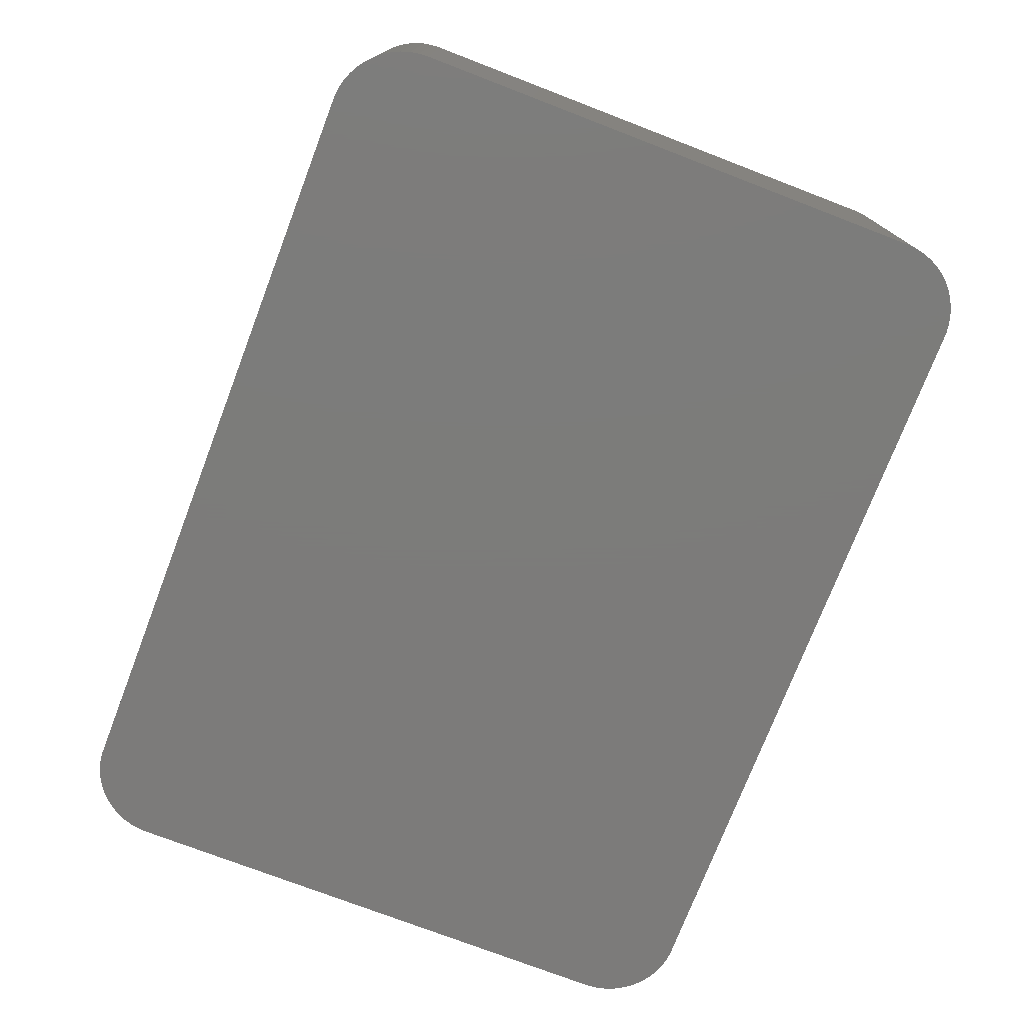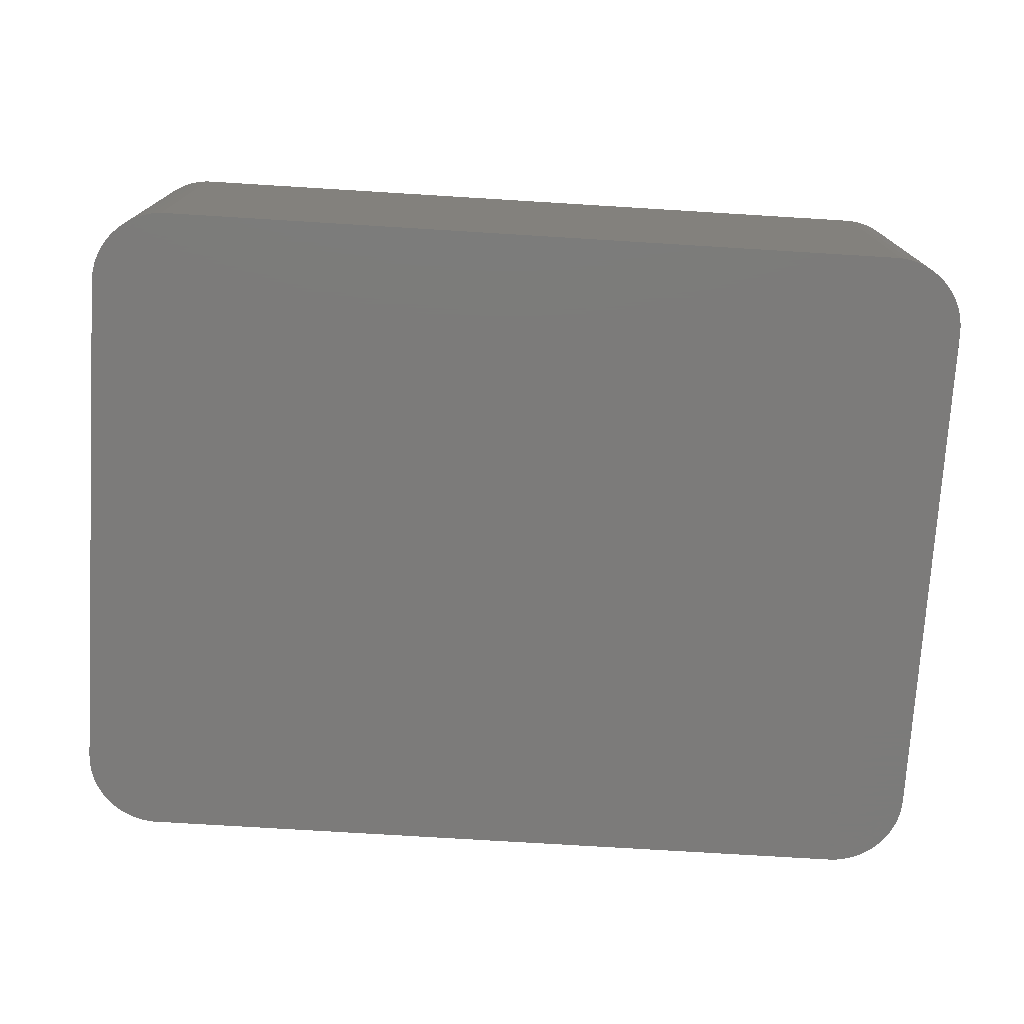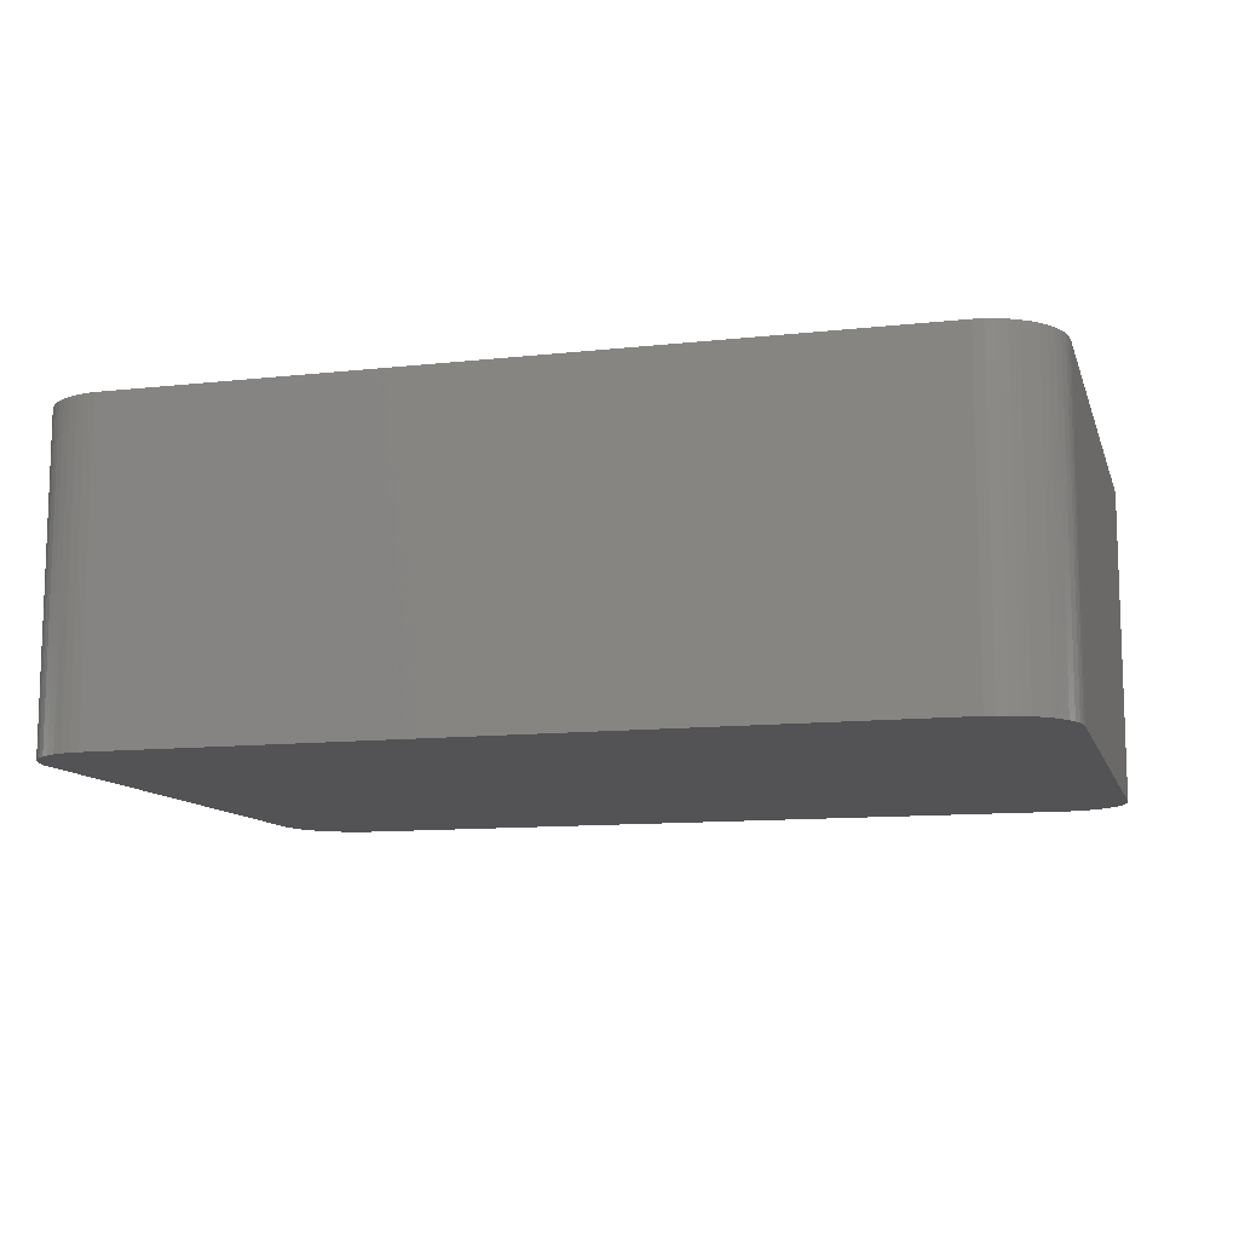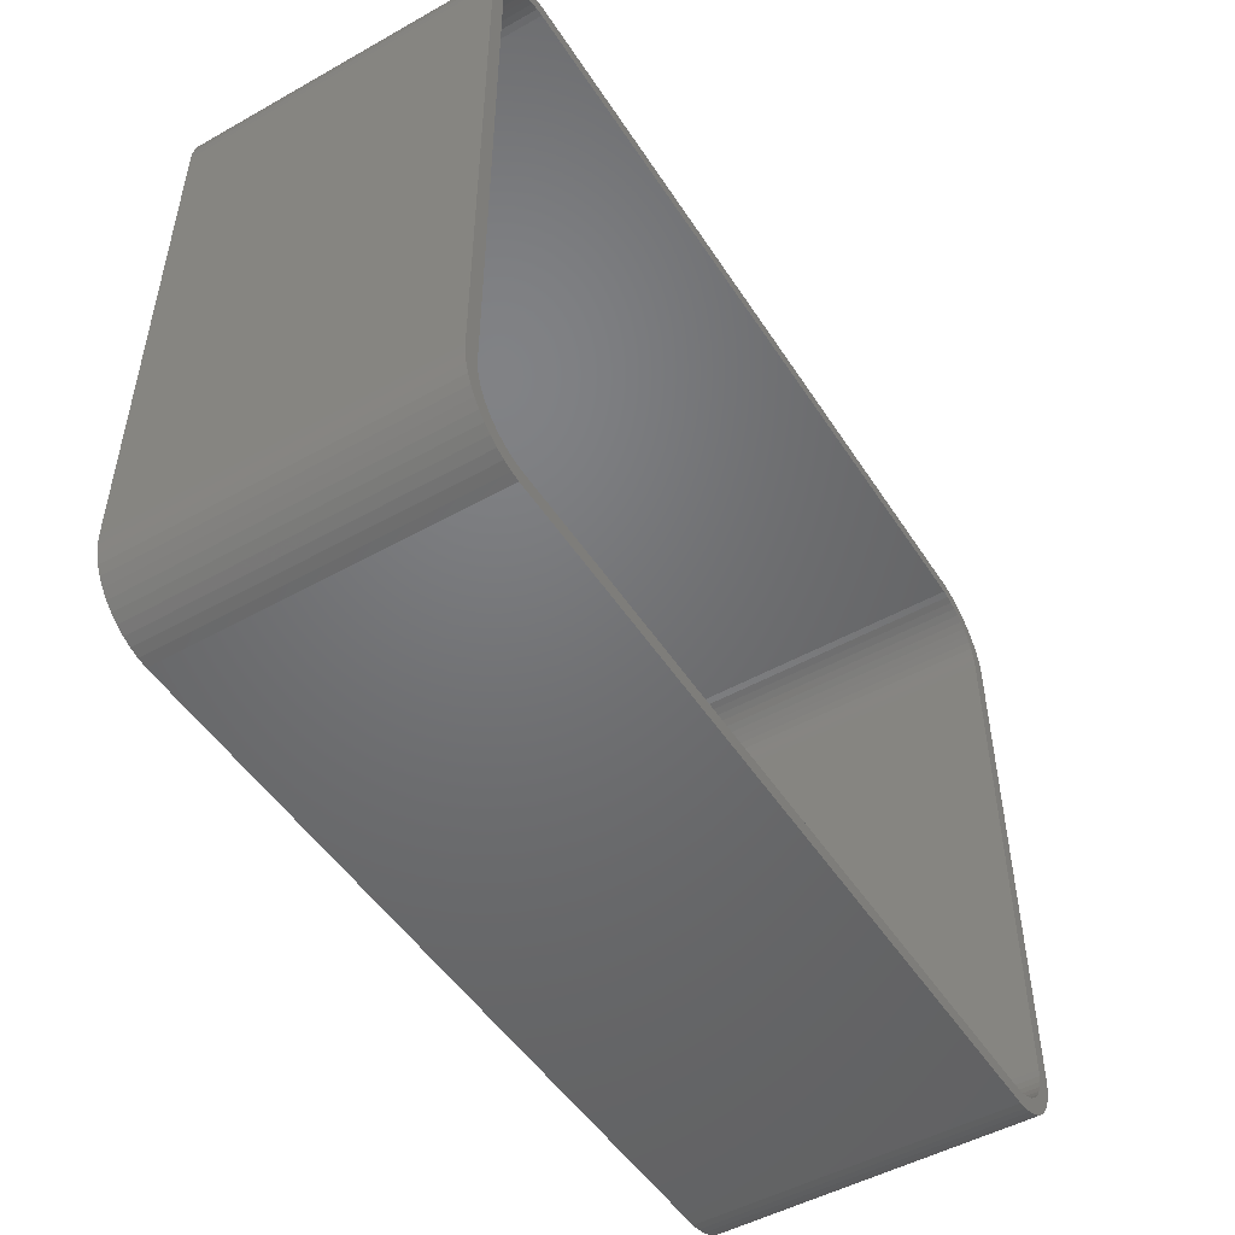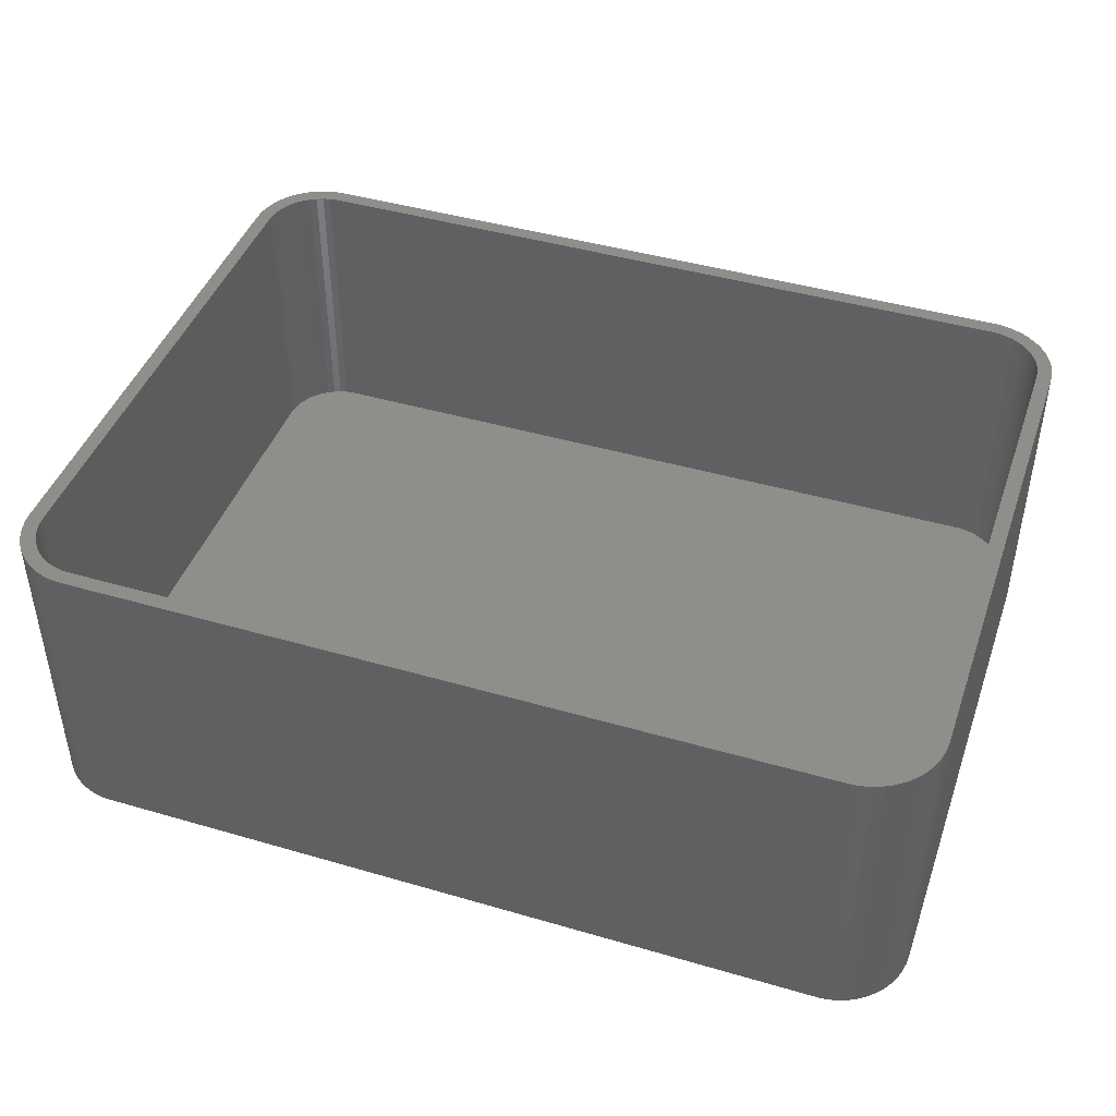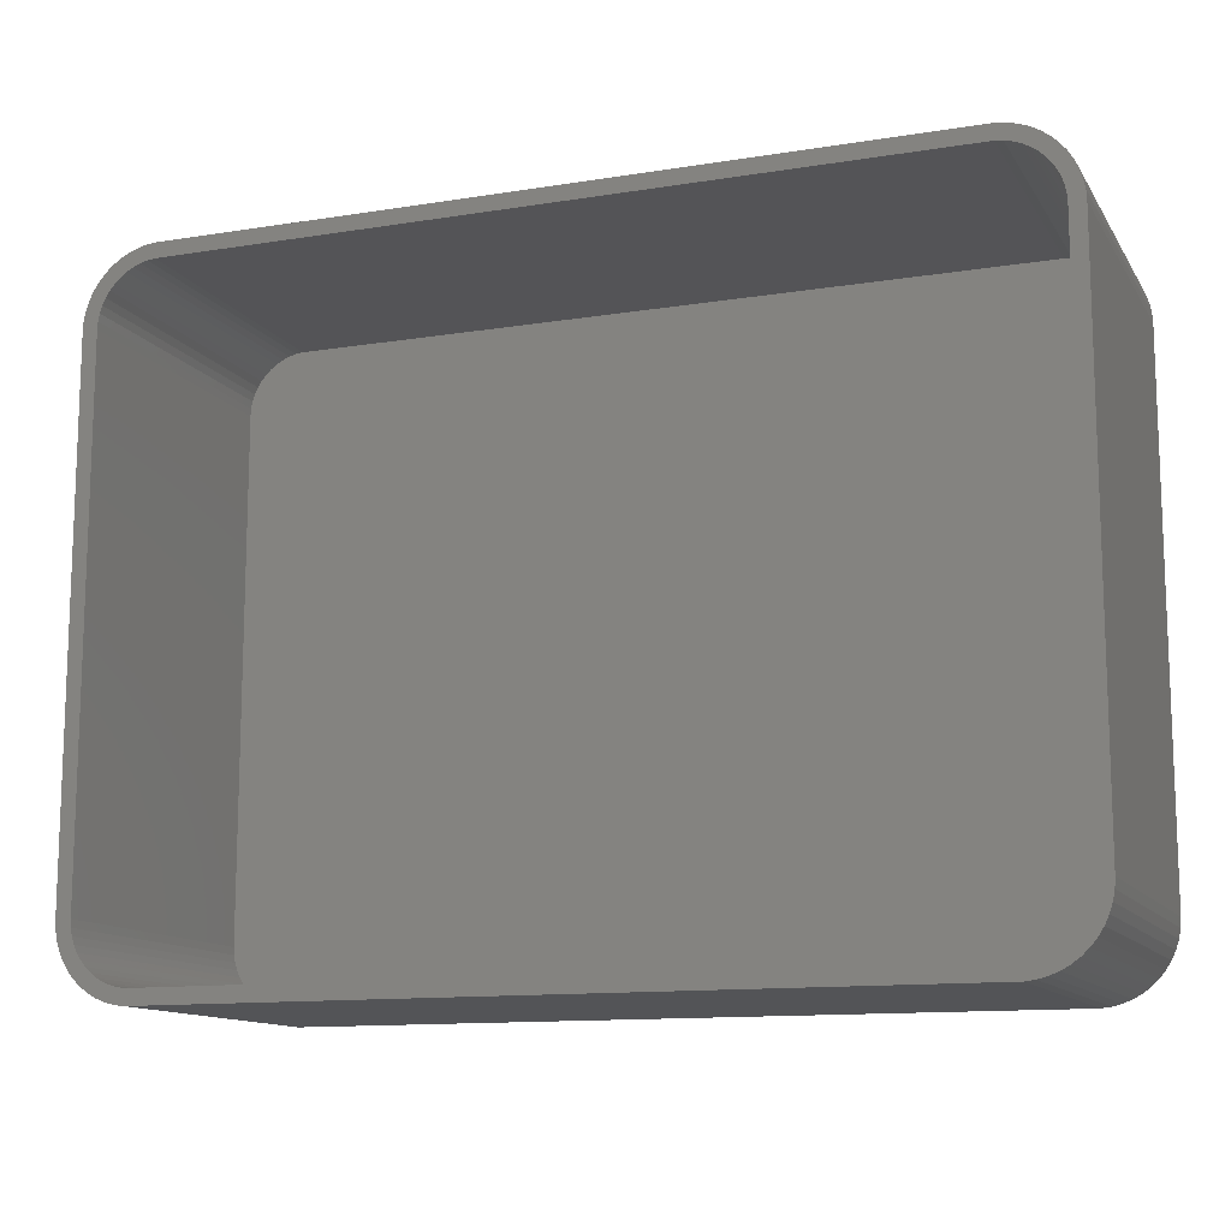
<metadata>
{"format":"stl","ext":"stl","renderer":"f3d","projection":"perspective","resolution":1024,"background":"white","views":[{"elev":-75.1,"azim":-111.0,"up":"+Z"},{"elev":-74.7,"azim":-3.5,"up":"+Z"},{"elev":-11.0,"azim":-164.6,"up":"+Z"},{"elev":-49.6,"azim":-58.3,"up":"+Y"},{"elev":43.9,"azim":-161.1,"up":"+Z"},{"elev":-12.4,"azim":20.6,"up":"+Y"}]}
</metadata>
<code>
# stl→obj: 208 verts, 412 faces
v -30 -17.5 0
v -30 17.5 21
v -30 17.5 0
v -30 -17.5 21
v -29.96 -18.13 0
v -29.96 -18.13 21
v 29 17.5 21
v 30 17.5 21
v 29.96 18.13 21
v 30 -17.5 21
v 28.97 18 21
v 29.84 18.74 21
v 29 -17.5 21
v 28.87 18.49 21
v 29.65 19.34 21
v 29.96 -18.13 21
v 28.72 18.97 21
v 29.38 19.91 21
v 28.97 -18 21
v 28.51 19.43 21
v 29.05 20.44 21
v 29.84 -18.74 21
v 28.87 -18.49 21
v 28.24 19.85 21
v 28.64 20.92 21
v 27.92 20.24 21
v 28.19 21.35 21
v 27.55 20.58 21
v 27.68 21.72 21
v 27.14 20.88 21
v 27.13 22.02 21
v 26.7 21.12 21
v 26.55 22.26 21
v 26.24 21.3 21
v 25.94 22.41 21
v 25.75 21.43 21
v 25.31 22.49 21
v 25.25 21.49 21
v -25.25 21.49 21
v -25.31 22.49 21
v -25.75 21.43 21
v -25.94 22.41 21
v -26.24 21.3 21
v -26.55 22.26 21
v -26.7 21.12 21
v -27.13 22.02 21
v -27.14 20.88 21
v -27.68 21.72 21
v -27.55 20.58 21
v -28.19 21.35 21
v -27.92 20.24 21
v -28.64 20.92 21
v -28.24 19.85 21
v -29.05 20.44 21
v -28.51 19.43 21
v -29.38 19.91 21
v -28.72 18.97 21
v -29.84 18.74 21
v -28.87 18.49 21
v -29.65 19.34 21
v 29.65 -19.34 21
v 28.72 -18.97 21
v 29.38 -19.91 21
v 28.51 -19.43 21
v 29.05 -20.44 21
v 28.24 -19.85 21
v 28.64 -20.92 21
v 27.92 -20.24 21
v 28.19 -21.35 21
v 27.55 -20.58 21
v 27.68 -21.72 21
v 27.14 -20.88 21
v 27.13 -22.02 21
v 26.7 -21.12 21
v 26.55 -22.26 21
v 26.24 -21.3 21
v 25.94 -22.41 21
v 25.75 -21.43 21
v 25.31 -22.49 21
v 25.25 -21.49 21
v -25.25 -21.49 21
v -25.31 -22.49 21
v -25.75 -21.43 21
v -25.94 -22.41 21
v -26.24 -21.3 21
v -26.55 -22.26 21
v -26.7 -21.12 21
v -27.13 -22.02 21
v -27.14 -20.88 21
v -27.68 -21.72 21
v -27.55 -20.58 21
v -28.19 -21.35 21
v -27.92 -20.24 21
v -28.64 -20.92 21
v -28.24 -19.85 21
v -29.05 -20.44 21
v -28.51 -19.43 21
v -29.38 -19.91 21
v -28.72 -18.97 21
v -29.65 -19.34 21
v -28.87 -18.49 21
v -29.84 -18.74 21
v -28.97 -18 21
v -29 -17.5 21
v -29 17.5 21
v -28.97 18 21
v -29.96 18.13 21
v 30 17.5 0
v 30 -17.5 0
v 28.64 20.92 0
v 29.05 20.44 0
v -25.31 -22.49 0
v 25.31 -22.49 0
v -25.94 22.41 0
v -26.55 22.26 0
v 25.31 22.49 0
v -25.31 22.49 0
v -27.13 -22.02 0
v -26.55 -22.26 0
v -28.64 -20.92 0
v -28.19 -21.35 0
v 29.65 19.34 0
v 29.84 18.74 0
v 25.94 22.41 0
v -29.96 18.13 0
v -29.05 20.44 0
v -28.64 20.92 0
v -28.19 21.35 0
v 29.96 -18.13 0
v 29.84 -18.74 0
v 29.65 -19.34 0
v 29.96 18.13 0
v 29.38 -19.91 0
v 29.05 -20.44 0
v 28.64 -20.92 0
v 29.38 19.91 0
v 28.19 -21.35 0
v 27.68 -21.72 0
v 27.13 -22.02 0
v 28.19 21.35 0
v 26.55 -22.26 0
v 27.68 21.72 0
v 25.94 -22.41 0
v 27.13 22.02 0
v 26.55 22.26 0
v -25.94 -22.41 0
v -27.68 -21.72 0
v -27.13 22.02 0
v -27.68 21.72 0
v -29.05 -20.44 0
v -29.38 -19.91 0
v -29.65 -19.34 0
v -29.84 -18.74 0
v -29.38 19.91 0
v -29.65 19.34 0
v -29.84 18.74 0
v -29 17.5 2
v -29 -17.5 2
v -28.97 -18 2
v 29 -17.5 2
v 29 17.5 2
v 28.24 19.85 2
v 27.92 20.24 2
v -28.97 18 2
v -28.51 19.43 2
v -28.72 18.97 2
v 25.25 -21.49 2
v -25.25 -21.49 2
v 27.55 -20.58 2
v 27.14 -20.88 2
v 26.7 21.12 2
v 27.14 20.88 2
v 26.24 21.3 2
v -26.24 21.3 2
v -25.75 21.43 2
v -25.25 21.49 2
v 25.25 21.49 2
v -26.24 -21.3 2
v -26.7 -21.12 2
v 28.87 18.49 2
v 28.72 18.97 2
v 25.75 21.43 2
v -27.92 20.24 2
v -28.24 19.85 2
v -27.55 20.58 2
v 28.97 18 2
v 28.97 -18 2
v 28.51 19.43 2
v 28.87 -18.49 2
v 28.72 -18.97 2
v 28.51 -19.43 2
v 27.55 20.58 2
v 28.24 -19.85 2
v 27.92 -20.24 2
v 26.7 -21.12 2
v 26.24 -21.3 2
v 25.75 -21.43 2
v -26.7 21.12 2
v -25.75 -21.43 2
v -27.14 20.88 2
v -27.14 -20.88 2
v -27.55 -20.58 2
v -27.92 -20.24 2
v -28.24 -19.85 2
v -28.87 18.49 2
v -28.51 -19.43 2
v -28.72 -18.97 2
v -28.87 -18.49 2
f 1 2 3
f 2 1 4
f 5 4 1
f 4 5 6
f 7 8 9
f 8 7 10
f 11 9 12
f 13 10 7
f 14 12 15
f 10 13 16
f 17 15 18
f 19 16 13
f 20 18 21
f 16 19 22
f 23 22 19
f 9 11 7
f 12 14 11
f 15 17 14
f 24 21 25
f 18 20 17
f 21 24 20
f 26 25 27
f 25 26 24
f 28 27 29
f 27 28 26
f 29 30 28
f 31 30 29
f 31 32 30
f 33 32 31
f 33 34 32
f 35 34 33
f 35 36 34
f 37 36 35
f 37 38 36
f 37 39 38
f 40 39 37
f 40 41 39
f 42 41 40
f 42 43 41
f 44 43 42
f 44 45 43
f 46 45 44
f 46 47 45
f 48 47 46
f 47 48 49
f 50 49 48
f 49 50 51
f 52 51 50
f 51 52 53
f 54 53 52
f 53 54 55
f 56 55 54
f 55 56 57
f 58 59 60
f 57 60 59
f 60 57 56
f 22 23 61
f 62 61 23
f 61 62 63
f 64 63 62
f 63 64 65
f 66 65 64
f 65 66 67
f 68 67 66
f 67 68 69
f 70 69 68
f 69 70 71
f 72 71 70
f 72 73 71
f 74 73 72
f 74 75 73
f 76 75 74
f 76 77 75
f 78 77 76
f 78 79 77
f 80 79 78
f 81 79 80
f 81 82 79
f 83 82 81
f 83 84 82
f 85 84 83
f 85 86 84
f 87 86 85
f 87 88 86
f 89 88 87
f 90 89 91
f 89 90 88
f 92 91 93
f 91 92 90
f 94 93 95
f 96 95 97
f 93 94 92
f 98 97 99
f 100 99 101
f 102 101 103
f 95 96 94
f 6 103 104
f 105 2 104
f 59 58 106
f 4 104 2
f 107 106 58
f 6 104 4
f 106 107 105
f 97 98 96
f 105 107 2
f 99 100 98
f 101 102 100
f 103 6 102
f 10 108 8
f 108 10 109
f 21 110 25
f 110 21 111
f 112 79 82
f 79 112 113
f 114 44 42
f 44 114 115
f 116 40 37
f 40 116 117
f 118 86 88
f 86 118 119
f 120 92 94
f 92 120 121
f 12 122 15
f 122 12 123
f 124 37 35
f 37 124 116
f 3 107 125
f 107 3 2
f 126 52 127
f 52 126 54
f 128 52 50
f 52 128 127
f 113 109 129
f 109 113 108
f 113 129 130
f 116 108 113
f 113 130 131
f 108 116 132
f 113 131 133
f 132 116 123
f 113 133 134
f 123 116 122
f 113 134 135
f 122 116 136
f 113 135 137
f 136 116 111
f 113 137 138
f 111 116 110
f 113 138 139
f 110 116 140
f 113 139 141
f 140 116 142
f 113 141 143
f 142 116 144
f 144 116 145
f 145 116 124
f 112 116 113
f 112 117 116
f 1 112 146
f 112 1 117
f 1 146 119
f 3 117 1
f 1 119 118
f 117 3 114
f 1 118 147
f 114 3 115
f 1 147 121
f 115 3 148
f 1 121 120
f 148 3 149
f 1 120 150
f 149 3 128
f 1 150 151
f 128 3 127
f 1 151 152
f 127 3 126
f 1 152 153
f 126 3 154
f 1 153 5
f 154 3 155
f 155 3 156
f 156 3 125
f 152 102 153
f 102 152 100
f 120 96 150
f 96 120 94
f 151 100 152
f 100 151 98
f 119 84 86
f 84 119 146
f 121 90 92
f 90 121 147
f 63 131 61
f 131 63 133
f 139 71 73
f 71 139 138
f 16 109 10
f 109 16 129
f 9 123 12
f 123 9 132
f 8 132 9
f 132 8 108
f 18 111 21
f 111 18 136
f 15 136 18
f 136 15 122
f 142 31 29
f 31 142 144
f 110 27 25
f 27 110 140
f 144 33 31
f 33 144 145
f 117 42 40
f 42 117 114
f 156 60 155
f 60 156 58
f 154 54 126
f 54 154 56
f 148 48 46
f 48 148 149
f 115 46 44
f 46 115 148
f 153 6 5
f 6 153 102
f 150 98 151
f 98 150 96
f 146 82 84
f 82 146 112
f 147 88 90
f 88 147 118
f 67 134 65
f 134 67 135
f 137 67 69
f 67 137 135
f 113 77 79
f 77 113 143
f 141 73 75
f 73 141 139
f 61 130 22
f 130 61 131
f 22 129 16
f 129 22 130
f 140 29 27
f 29 140 142
f 145 35 33
f 35 145 124
f 125 58 156
f 58 125 107
f 155 56 154
f 56 155 60
f 149 50 48
f 50 149 128
f 138 69 71
f 69 138 137
f 65 133 63
f 133 65 134
f 143 75 77
f 75 143 141
f 104 157 105
f 157 104 158
f 103 158 104
f 158 103 159
f 160 7 161
f 7 160 13
f 162 26 163
f 26 162 24
f 105 164 106
f 164 105 157
f 57 165 55
f 165 57 166
f 167 81 80
f 81 167 168
f 169 72 70
f 72 169 170
f 171 30 32
f 30 171 172
f 173 32 34
f 32 173 171
f 174 41 43
f 41 174 175
f 176 38 39
f 38 176 177
f 178 87 85
f 87 178 179
f 180 17 181
f 17 180 14
f 177 36 38
f 36 177 182
f 53 183 51
f 183 53 184
f 183 49 51
f 49 183 185
f 177 161 186
f 161 177 160
f 177 186 180
f 167 160 177
f 177 180 181
f 160 167 187
f 177 181 188
f 187 167 189
f 177 188 162
f 189 167 190
f 177 162 163
f 190 167 191
f 177 163 192
f 191 167 193
f 177 192 172
f 193 167 194
f 177 172 171
f 194 167 169
f 177 171 173
f 169 167 170
f 177 173 182
f 170 167 195
f 195 167 196
f 196 167 197
f 176 167 177
f 176 168 167
f 157 176 175
f 176 157 168
f 157 175 174
f 158 168 157
f 157 174 198
f 168 158 199
f 157 198 200
f 199 158 178
f 157 200 185
f 178 158 179
f 157 185 183
f 179 158 201
f 157 183 184
f 201 158 202
f 157 184 165
f 202 158 203
f 157 165 166
f 203 158 204
f 157 166 205
f 204 158 206
f 157 205 164
f 206 158 207
f 207 158 208
f 208 158 159
f 99 208 101
f 208 99 207
f 93 204 95
f 204 93 203
f 97 207 99
f 207 97 206
f 199 85 83
f 85 199 178
f 179 89 87
f 89 179 201
f 202 93 91
f 93 202 203
f 197 80 78
f 80 197 167
f 187 13 160
f 13 187 19
f 191 62 190
f 62 191 64
f 186 14 180
f 14 186 11
f 161 11 186
f 11 161 7
f 188 24 162
f 24 188 20
f 181 20 188
f 20 181 17
f 182 34 36
f 34 182 173
f 175 39 41
f 39 175 176
f 59 166 57
f 166 59 205
f 55 184 53
f 184 55 165
f 200 45 47
f 45 200 198
f 198 43 45
f 43 198 174
f 101 159 103
f 159 101 208
f 95 206 97
f 206 95 204
f 168 83 81
f 83 168 199
f 201 91 89
f 91 201 202
f 170 74 72
f 74 170 195
f 194 66 193
f 66 194 68
f 190 23 189
f 23 190 62
f 189 19 187
f 19 189 23
f 172 28 30
f 28 172 192
f 192 26 28
f 26 192 163
f 106 205 59
f 205 106 164
f 185 47 49
f 47 185 200
f 195 76 74
f 76 195 196
f 193 64 191
f 64 193 66
f 194 70 68
f 70 194 169
f 196 78 76
f 78 196 197

</code>
